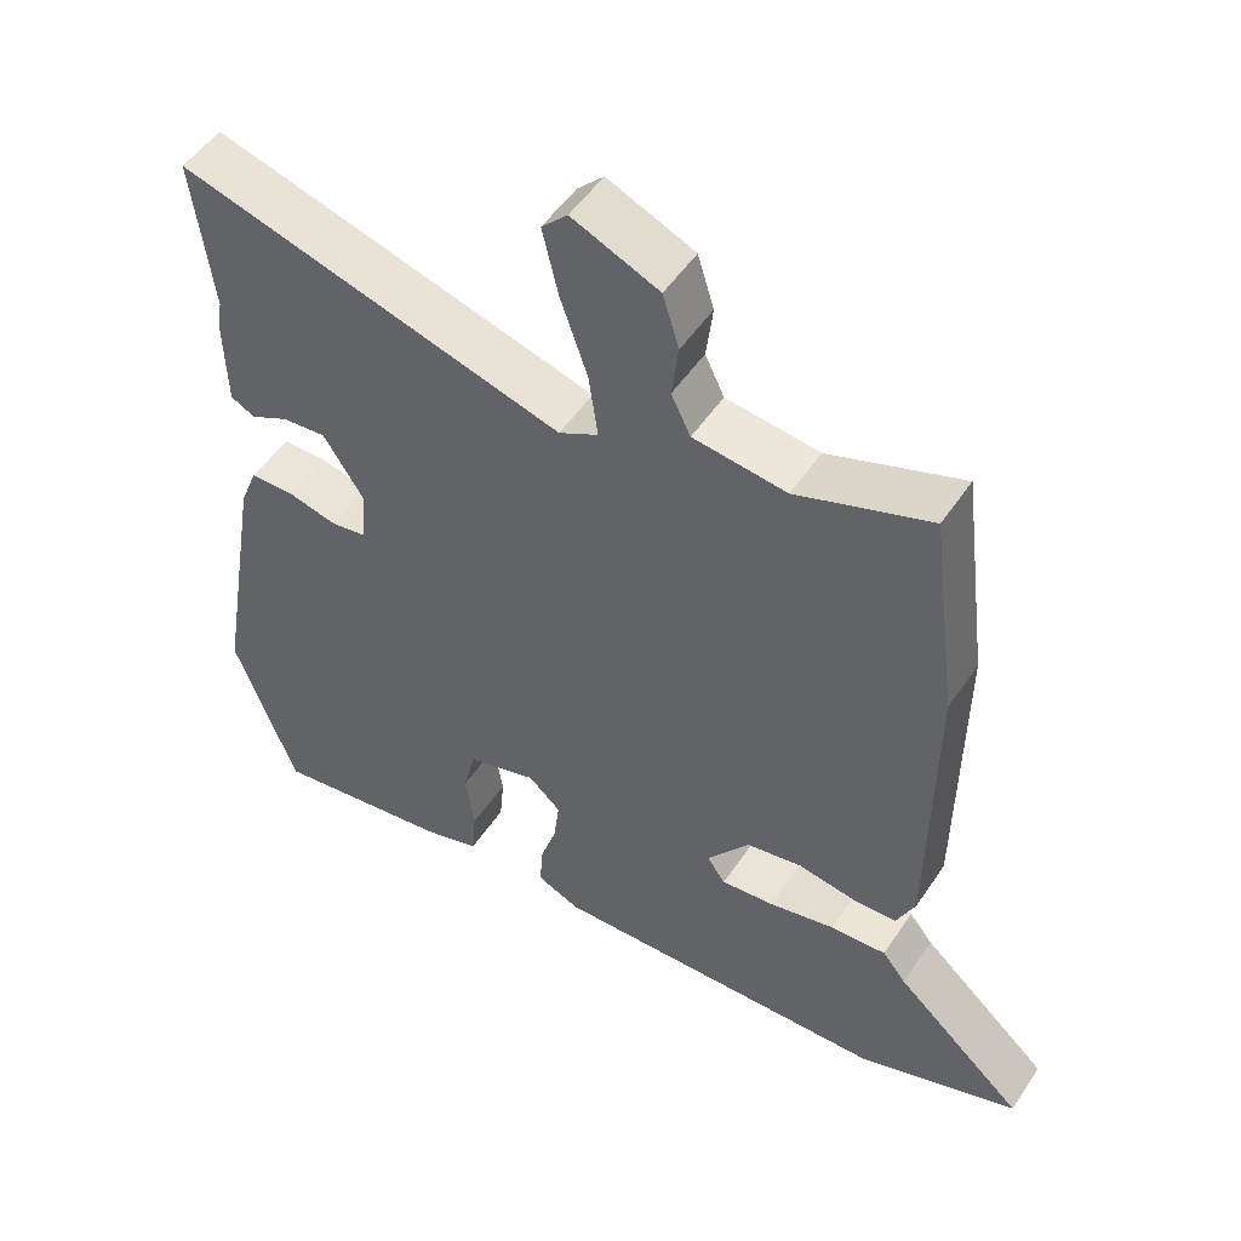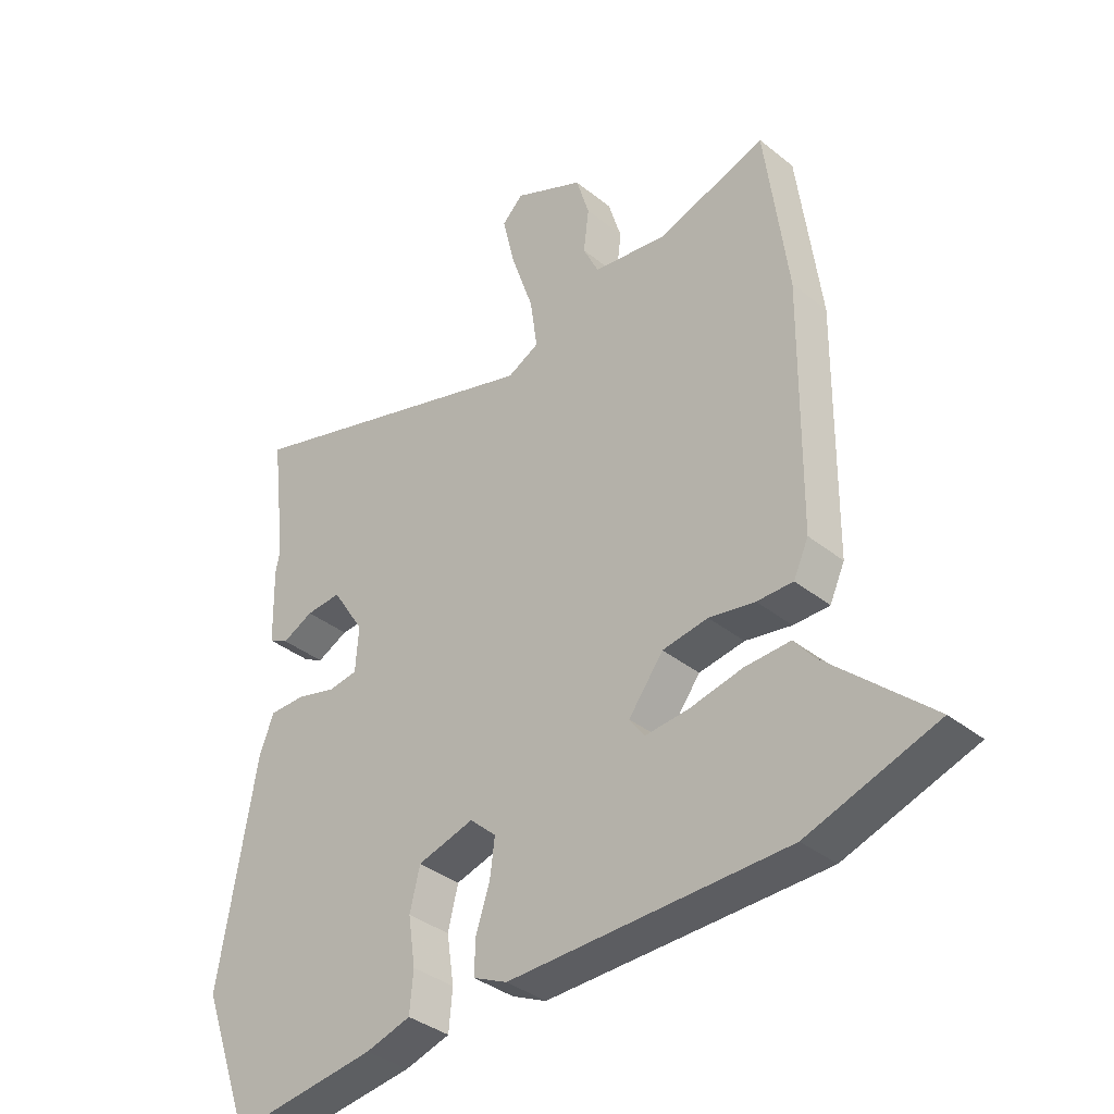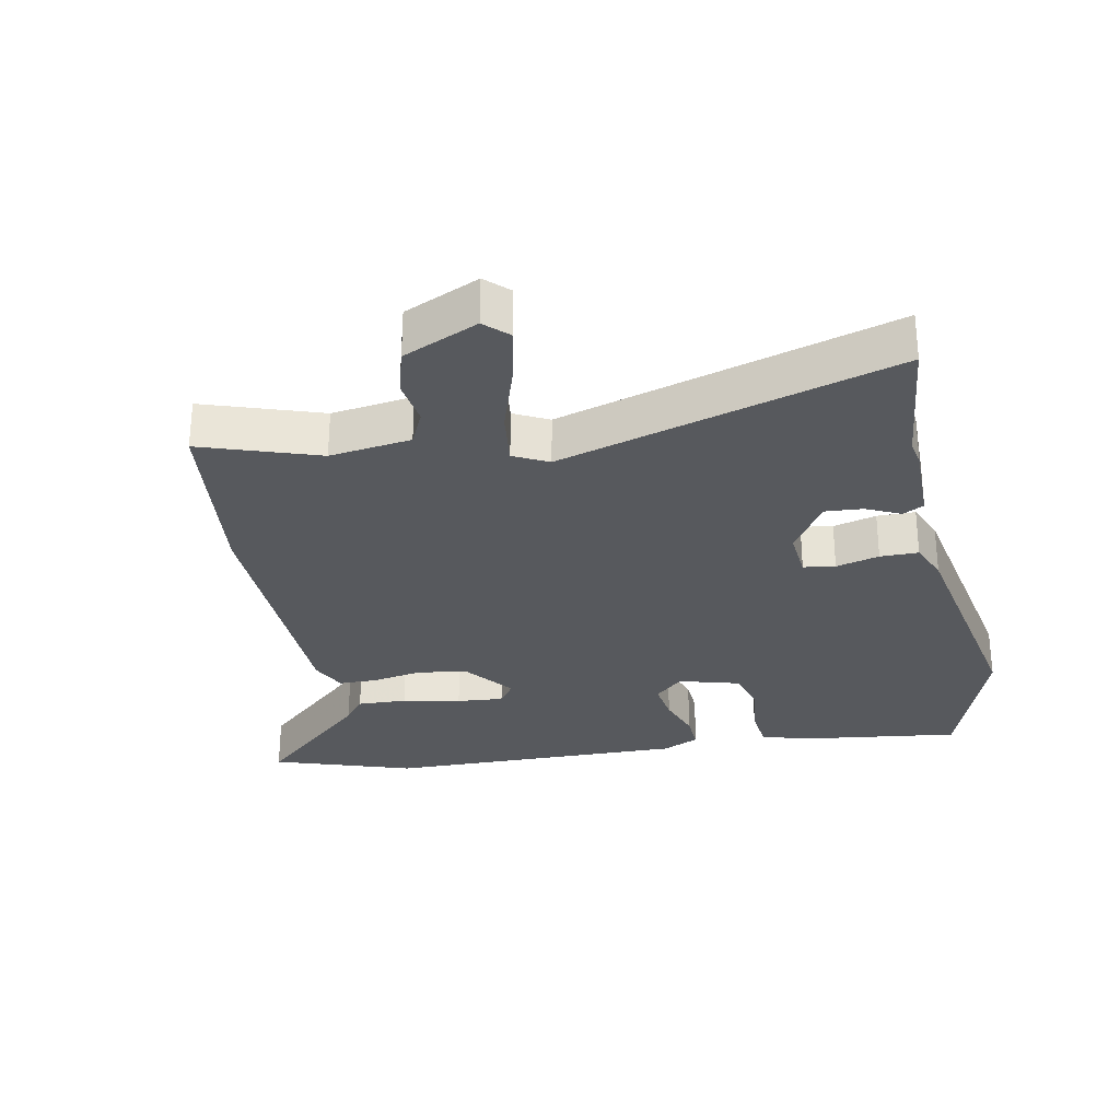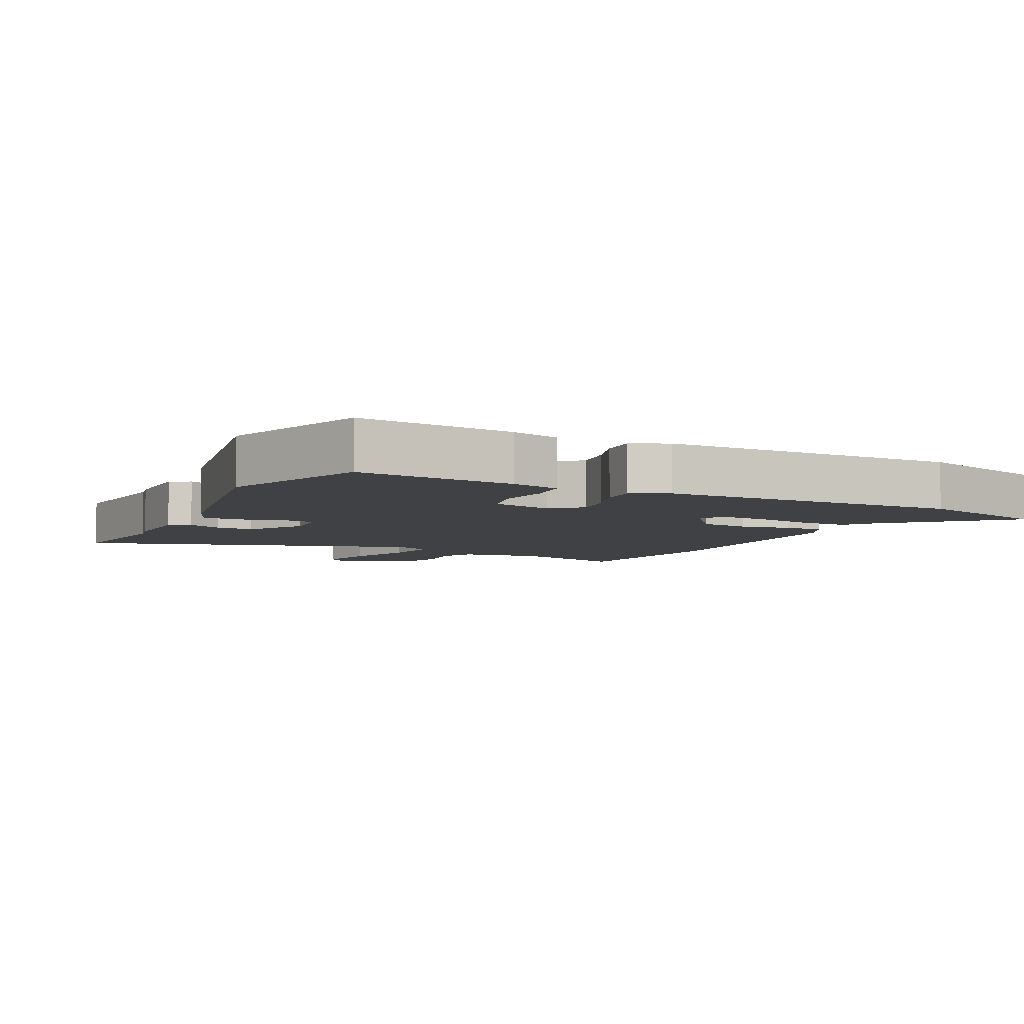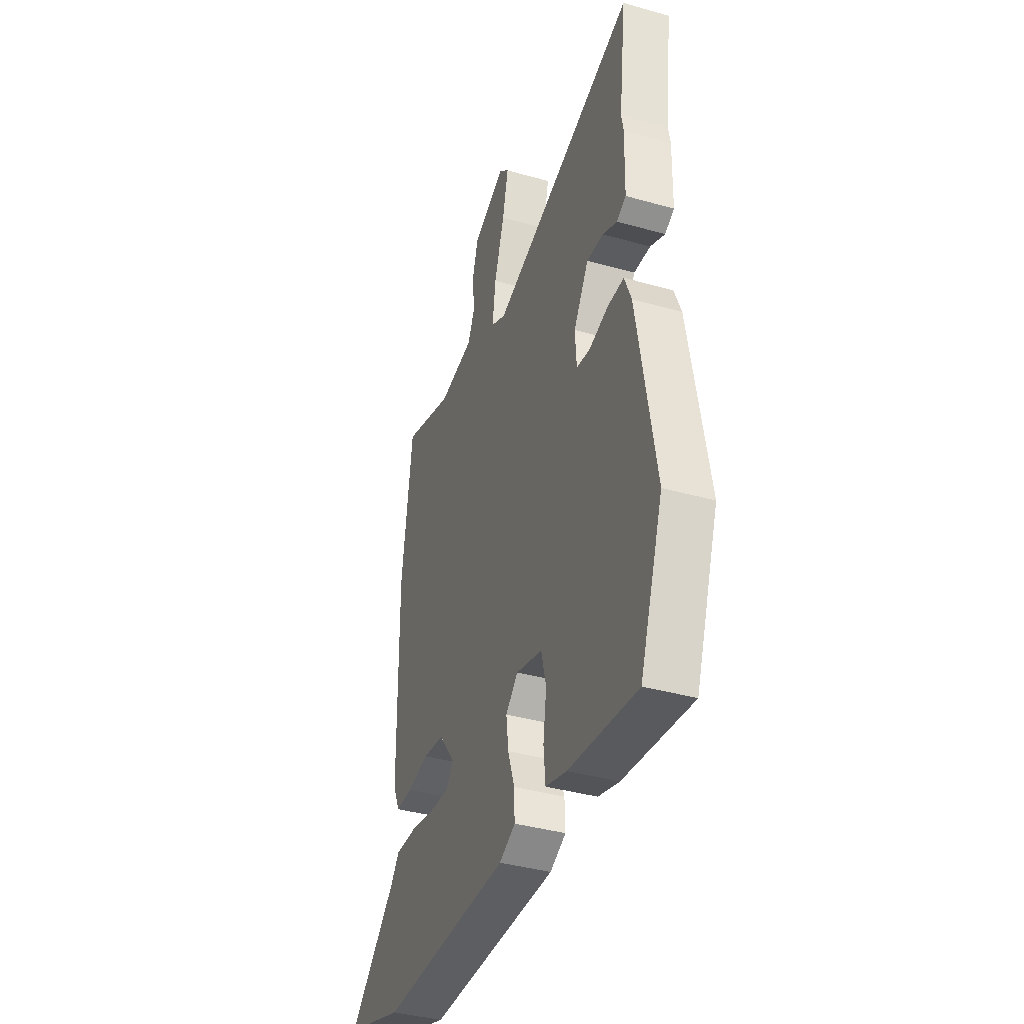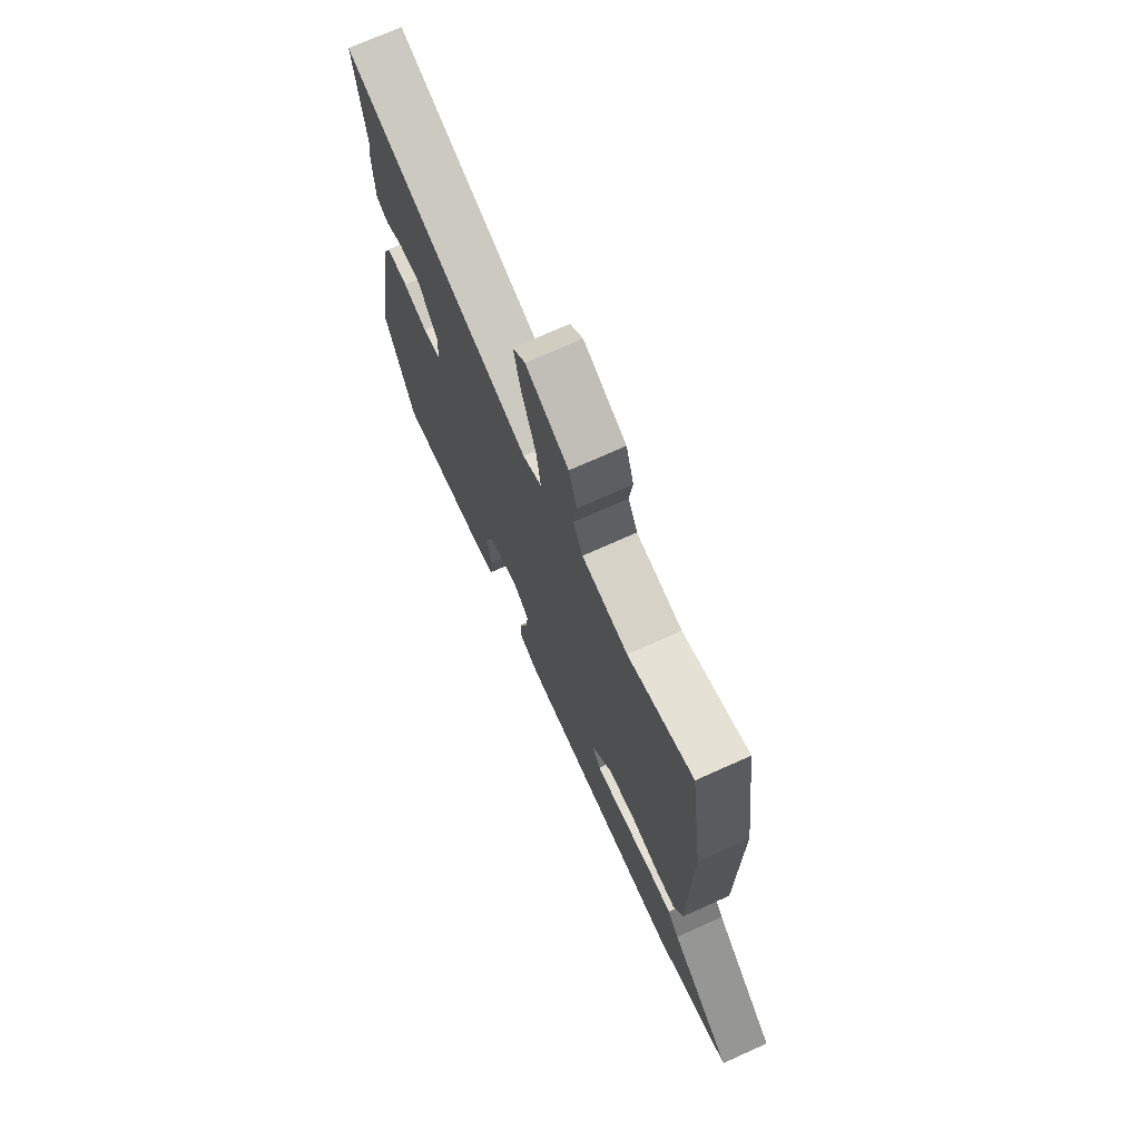
<metadata>
{"format":"obj","ext":"obj","renderer":"f3d","projection":"perspective","resolution":1024,"background":"white","views":[{"elev":51.3,"azim":-147.2,"up":"+Z"},{"elev":-36.2,"azim":-136.4,"up":"+Z"},{"elev":-29.2,"azim":12.1,"up":"+Y"},{"elev":-5.8,"azim":154.9,"up":"+Y"},{"elev":-39.2,"azim":70.6,"up":"+Z"},{"elev":72.7,"azim":-114.2,"up":"+Z"}]}
</metadata>
<code>
v 0.513 0.07 0.604
v 0.487 0.07 0.392
v 0.494 0.07 0.353
v 0.491 0.07 0.226
v 0.458 0.07 0.209
v 0.406 0.07 0.235
v 0.347 0.07 0.24
v 0.293 0.07 0.156
v 0.298 0.07 0.081
v 0.347 0.07 0.073
v 0.414 0.07 0.09
v 0.473 0.07 0.089
v 0.497 0.07 0.028
v 0.559 0.07 -0.337
v 0.476 0.07 -0.566
v 0.233 0.07 -0.531
v 0.158 0.07 -0.508
v 0.152 0.07 -0.441
v 0.164 0.07 -0.36
v 0.147 0.07 -0.291
v 0.053 0.07 -0.263
v 0.009 0.07 -0.303
v 0.017 0.07 -0.367
v 0.04 0.07 -0.437
v 0.042 0.07 -0.494
v -0.015 0.07 -0.52
v -0.479 0.07 -0.507
v -0.694 0.07 -0.432
v -0.519 0.07 -0.275
v -0.487 0.07 -0.235
v -0.411 0.07 -0.239
v -0.322 0.07 -0.259
v -0.25 0.07 -0.266
v -0.225 0.07 -0.231
v -0.283 0.07 -0.154
v -0.359 0.07 -0.141
v -0.436 0.07 -0.154
v -0.496 0.07 -0.153
v -0.521 0.07 -0.098
v -0.525 0.07 0.31
v -0.487 0.07 0.6
v -0.307 0.07 0.536
v -0.181 0.07 0.552
v -0.155 0.07 0.606
v -0.164 0.07 0.679
v -0.142 0.07 0.751
v -0.025 0.07 0.802
v 0.01 0.07 0.767
v -0.011 0.07 0.677
v -0.048 0.07 0.569
v -0.06 0.07 0.483
v -0.007 0.07 0.455
v 0.513 0 0.604
v 0.487 0 0.392
v 0.494 0 0.353
v 0.491 0 0.226
v 0.458 0 0.209
v 0.406 0 0.235
v 0.347 0 0.24
v 0.293 0 0.156
v 0.298 0 0.081
v 0.347 0 0.073
v 0.414 0 0.09
v 0.473 0 0.089
v 0.497 0 0.028
v 0.559 0 -0.337
v 0.476 0 -0.566
v 0.233 0 -0.531
v 0.158 0 -0.508
v 0.152 0 -0.441
v 0.164 0 -0.36
v 0.147 0 -0.291
v 0.053 0 -0.263
v 0.009 0 -0.303
v 0.017 0 -0.367
v 0.04 0 -0.437
v 0.042 0 -0.494
v -0.015 0 -0.52
v -0.479 0 -0.507
v -0.694 0 -0.432
v -0.519 0 -0.275
v -0.487 0 -0.235
v -0.411 0 -0.239
v -0.322 0 -0.259
v -0.25 0 -0.266
v -0.225 0 -0.231
v -0.283 0 -0.154
v -0.359 0 -0.141
v -0.436 0 -0.154
v -0.496 0 -0.153
v -0.521 0 -0.098
v -0.525 0 0.31
v -0.487 0 0.6
v -0.307 0 0.536
v -0.181 0 0.552
v -0.155 0 0.606
v -0.164 0 0.679
v -0.142 0 0.751
v -0.025 0 0.802
v 0.01 0 0.767
v -0.011 0 0.677
v -0.048 0 0.569
v -0.06 0 0.483
v -0.007 0 0.455
f 48 49 50
f 47 48 50
f 46 47 50
f 45 46 50
f 44 45 50
f 43 44 50 51
f 42 43 51
f 40 41 42
f 39 40 42
f 38 39 42
f 37 38 42
f 36 37 42
f 42 51 52
f 36 42 52
f 35 36 52
f 29 30 31 32
f 29 32 33
f 28 29 33
f 27 28 33
f 26 27 33
f 25 26 33
f 24 25 33
f 23 24 33
f 22 23 33 34
f 17 18 19
f 16 17 19
f 15 16 19
f 14 15 19
f 13 14 19
f 12 13 19
f 11 12 19
f 10 11 19
f 9 10 19 20
f 8 9 20 21
f 4 5 6
f 3 4 6
f 2 3 6
f 2 6 7
f 1 2 7
f 35 52 1
f 34 35 1
f 22 34 1
f 21 22 1
f 8 21 1
f 1 7 8
f 102 101 100
f 102 100 99
f 102 99 98
f 102 98 97
f 102 97 96
f 103 102 96 95
f 103 95 94
f 94 93 92
f 94 92 91
f 94 91 90
f 94 90 89
f 94 89 88
f 104 103 94
f 104 94 88
f 104 88 87
f 84 83 82 81
f 85 84 81
f 85 81 80
f 85 80 79
f 85 79 78
f 85 78 77
f 85 77 76
f 85 76 75
f 86 85 75 74
f 71 70 69
f 71 69 68
f 71 68 67
f 71 67 66
f 71 66 65
f 71 65 64
f 71 64 63
f 71 63 62
f 72 71 62 61
f 73 72 61 60
f 58 57 56
f 58 56 55
f 58 55 54
f 59 58 54
f 59 54 53
f 53 104 87
f 53 87 86
f 53 86 74
f 53 74 73
f 53 73 60
f 60 59 53
f 1 53 54 2
f 2 54 55 3
f 3 55 56 4
f 4 56 57 5
f 5 57 58 6
f 6 58 59 7
f 7 59 60 8
f 8 60 61 9
f 9 61 62 10
f 10 62 63 11
f 11 63 64 12
f 12 64 65 13
f 13 65 66 14
f 14 66 67 15
f 15 67 68 16
f 16 68 69 17
f 17 69 70 18
f 18 70 71 19
f 19 71 72 20
f 20 72 73 21
f 21 73 74 22
f 22 74 75 23
f 23 75 76 24
f 24 76 77 25
f 25 77 78 26
f 26 78 79 27
f 27 79 80 28
f 28 80 81 29
f 29 81 82 30
f 30 82 83 31
f 31 83 84 32
f 32 84 85 33
f 33 85 86 34
f 34 86 87 35
f 35 87 88 36
f 36 88 89 37
f 37 89 90 38
f 38 90 91 39
f 39 91 92 40
f 40 92 93 41
f 41 93 94 42
f 42 94 95 43
f 43 95 96 44
f 44 96 97 45
f 45 97 98 46
f 46 98 99 47
f 47 99 100 48
f 48 100 101 49
f 49 101 102 50
f 50 102 103 51
f 51 103 104 52
f 52 104 53 1

</code>
